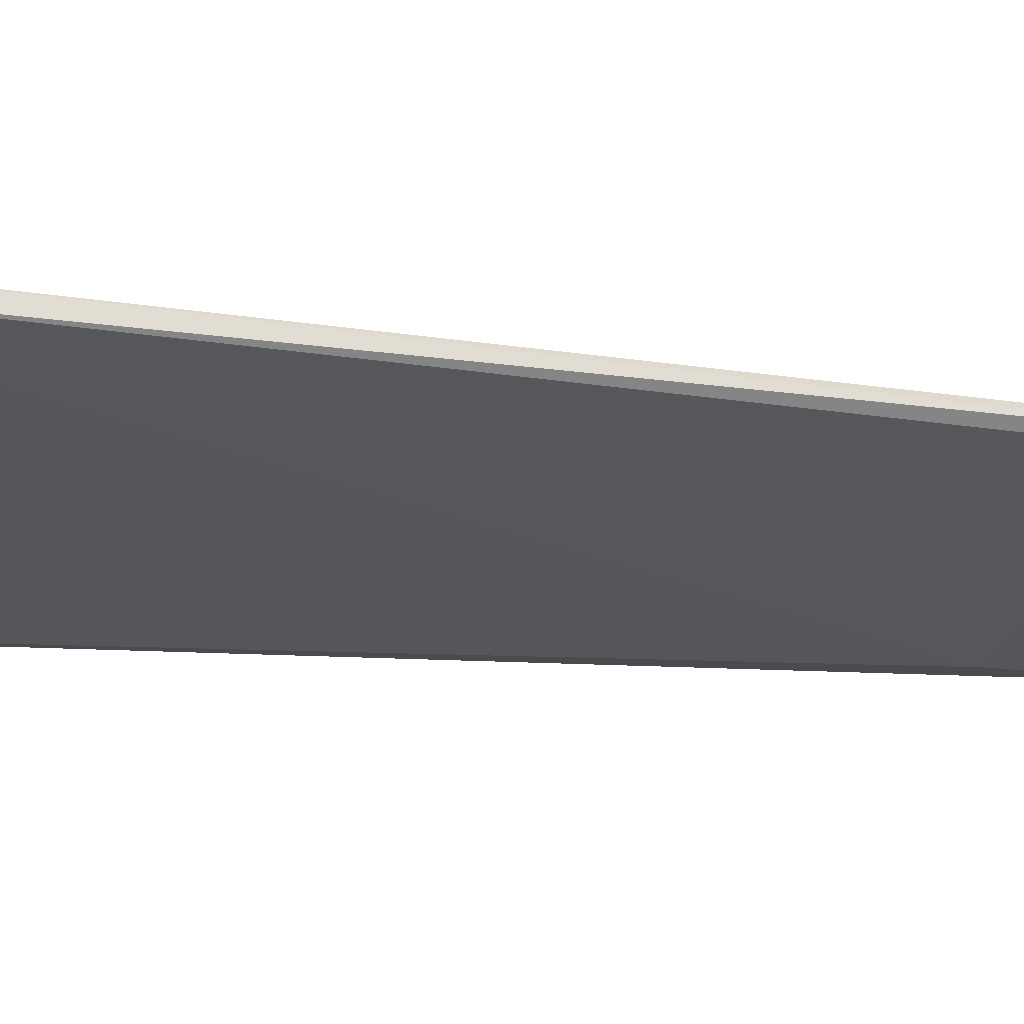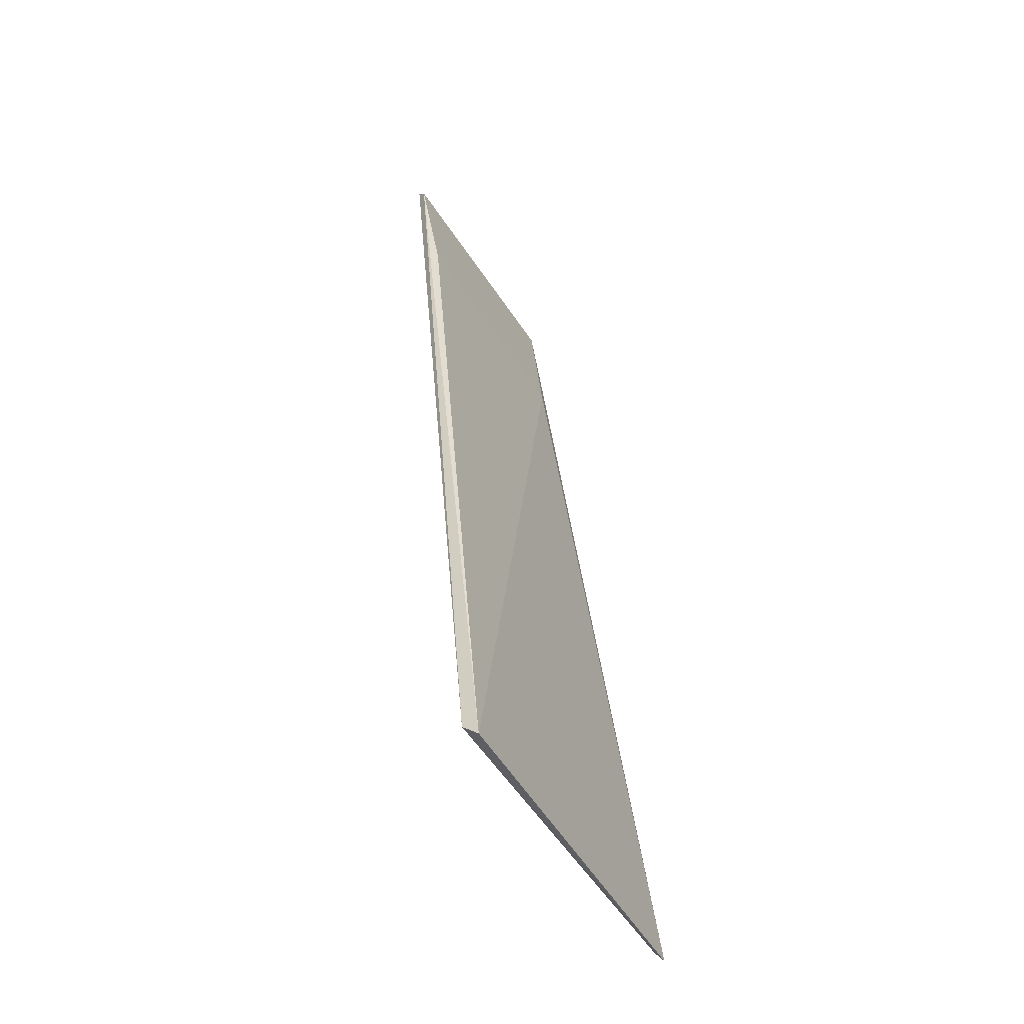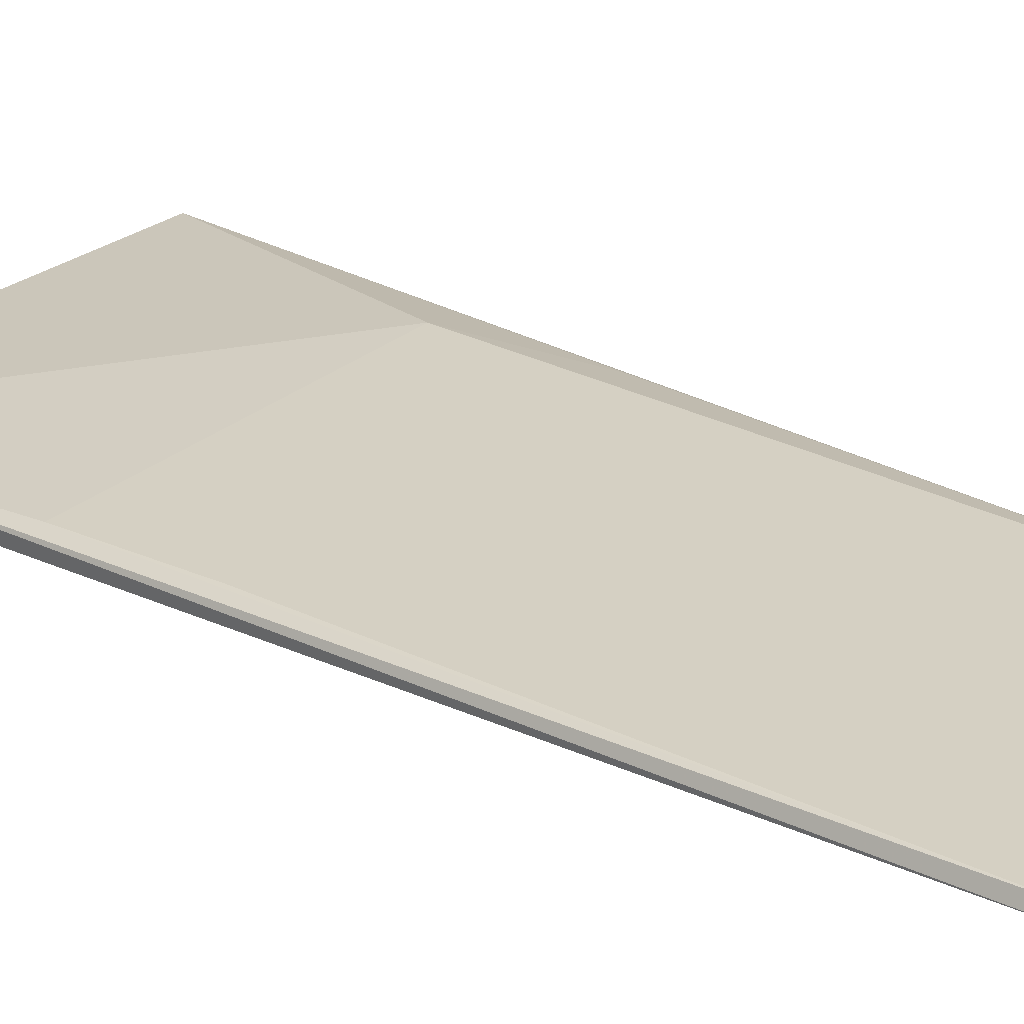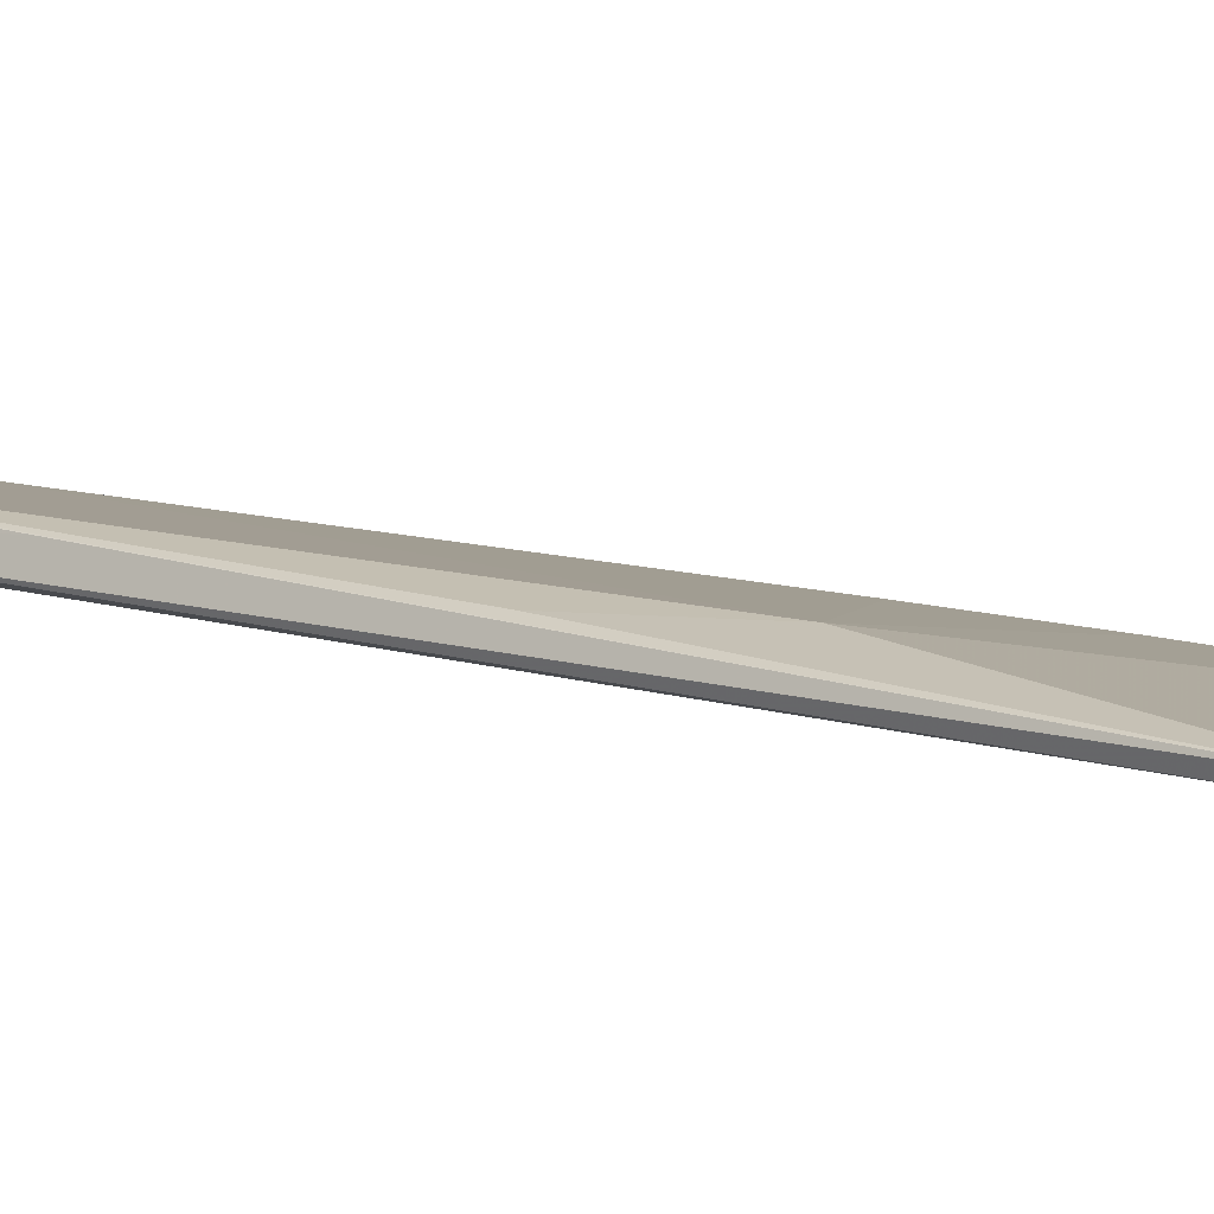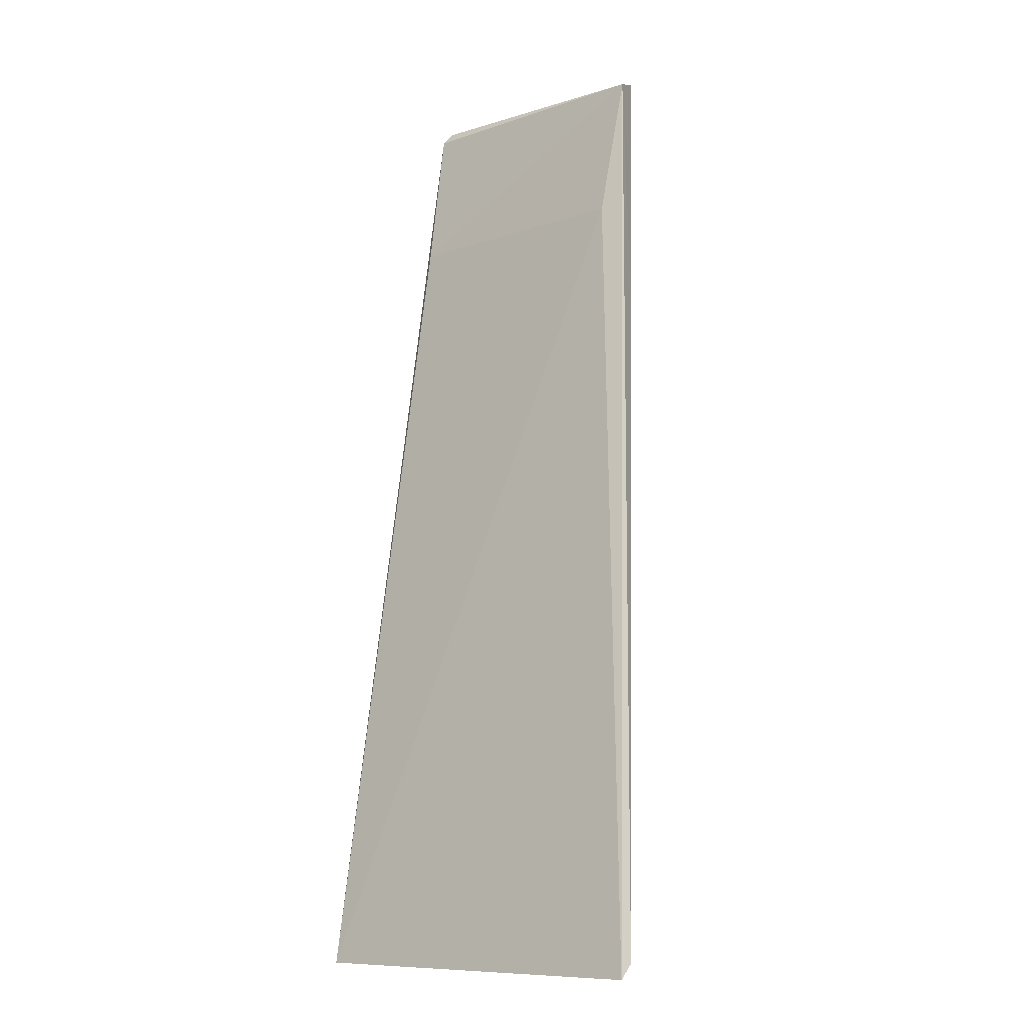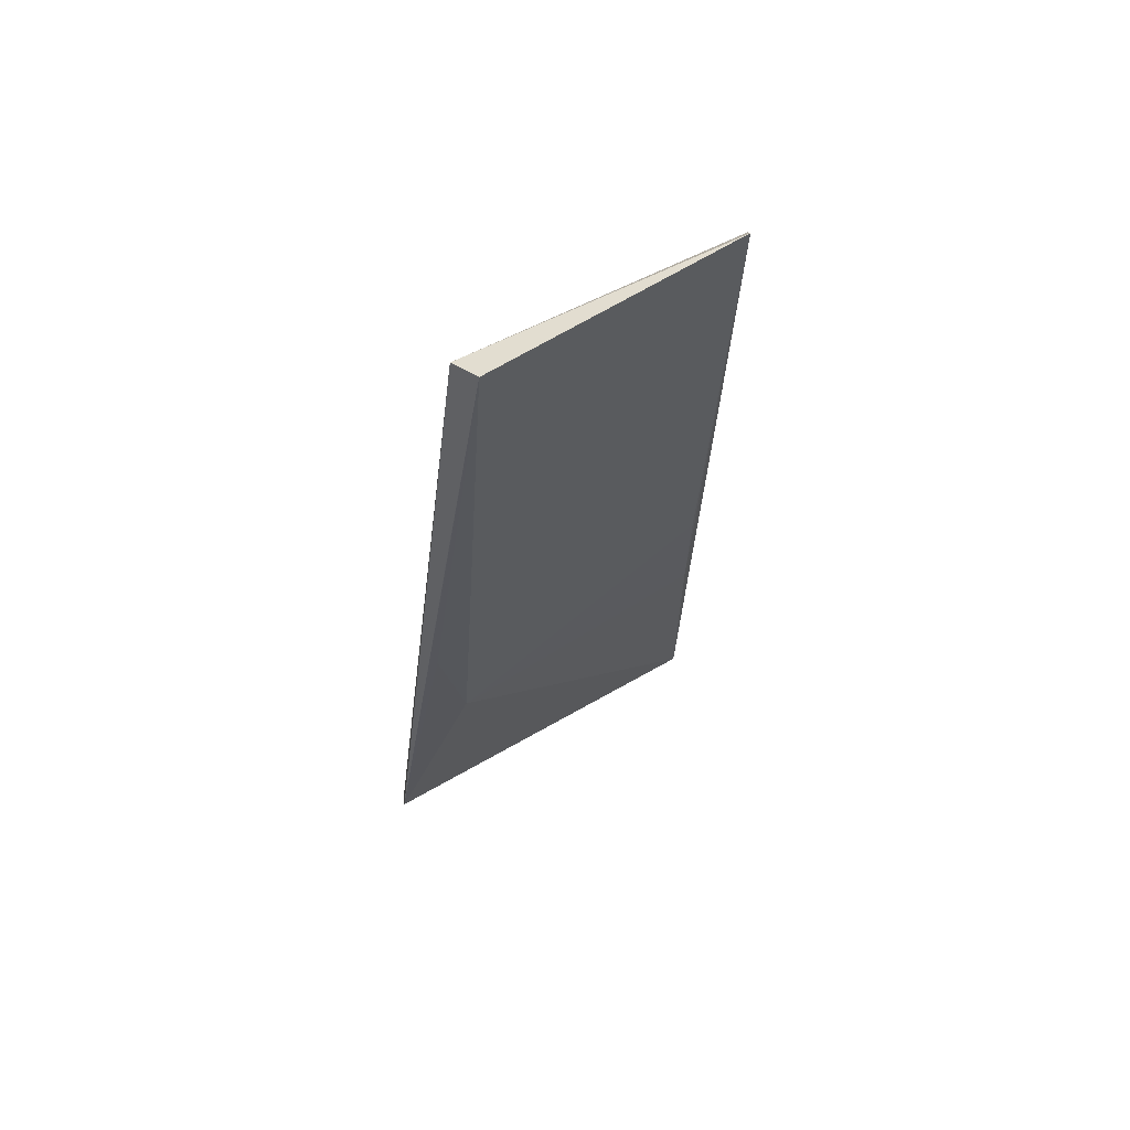
<metadata>
{"format":"obj","ext":"obj","renderer":"f3d","projection":"perspective","resolution":1024,"background":"white","views":[{"elev":-28.4,"azim":70.0,"up":"+Z"},{"elev":-47.2,"azim":117.7,"up":"+Y"},{"elev":31.0,"azim":133.9,"up":"+Z"},{"elev":1.2,"azim":-56.4,"up":"+Z"},{"elev":-10.0,"azim":-142.5,"up":"+Y"},{"elev":59.7,"azim":-31.7,"up":"+Y"}]}
</metadata>
<code>
v 0.02073 -0.1909 -7.94e-05
v 0.02069 -0.1894 0.001757
v -0.02125 -0.1895 0.001197
v -0.01345 -0.08254 0.01498
v 0.01554 -0.08401 0.01298
v -0.01376 -0.1574 0.007225
v -0.02084 -0.1912 -4.424e-05
v 0.01493 -0.08259 0.0141
v -0.01706 -0.143 0.007672
v -0.01278 -0.1002 0.0092
v -0.0144 -0.08371 0.01159
v 0.0179 -0.1578 0.005892
v 0.01544 -0.1006 0.01027
v -0.0157 -0.1128 0.01103
v 0.01697 -0.1428 0.007629
f 5 2 1
f 6 3 2
f 7 1 2
f 7 2 3
f 8 2 5
f 8 4 6
f 9 6 4
f 9 4 3
f 9 3 6
f 10 1 7
f 11 7 3
f 11 10 7
f 11 8 5
f 11 4 8
f 12 6 2
f 12 2 8
f 13 5 1
f 13 1 10
f 13 11 5
f 13 10 11
f 14 11 3
f 14 3 4
f 14 4 11
f 15 12 8
f 15 8 6
f 15 6 12

</code>
